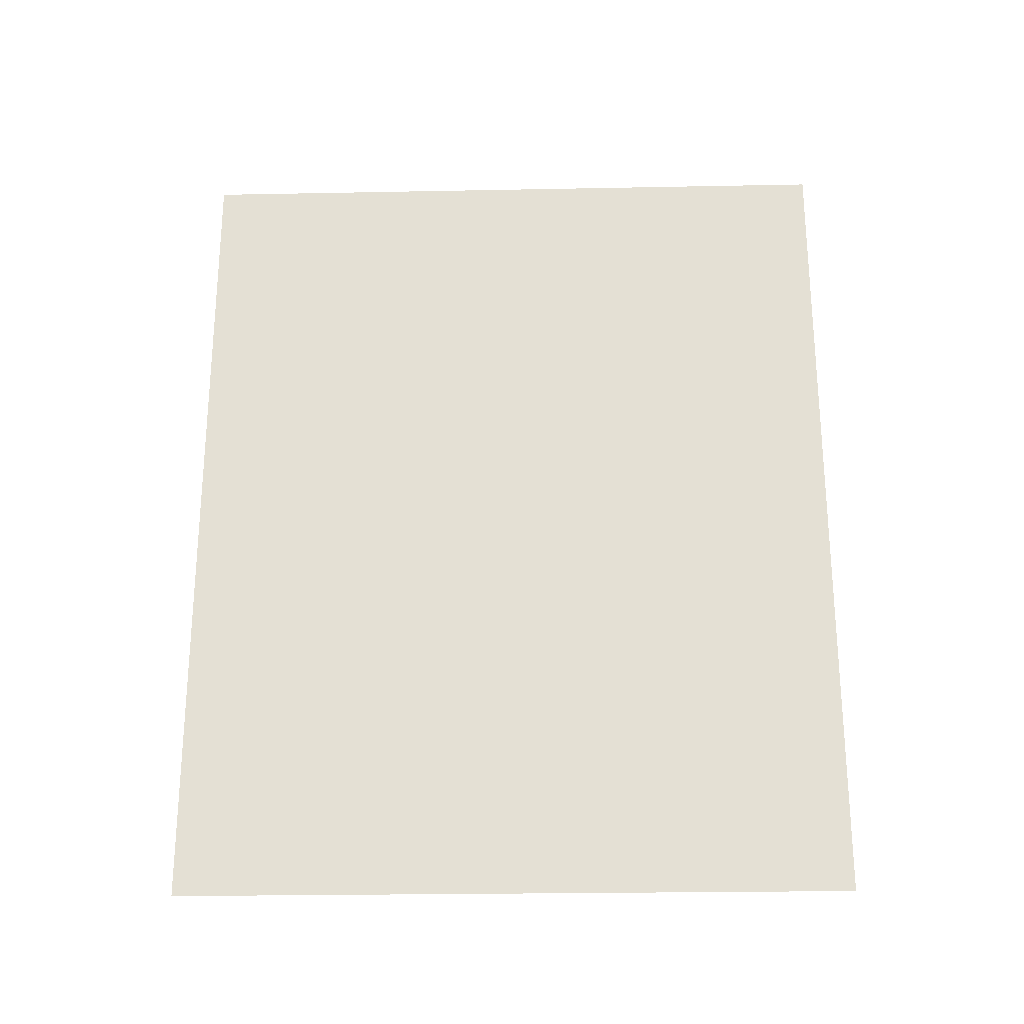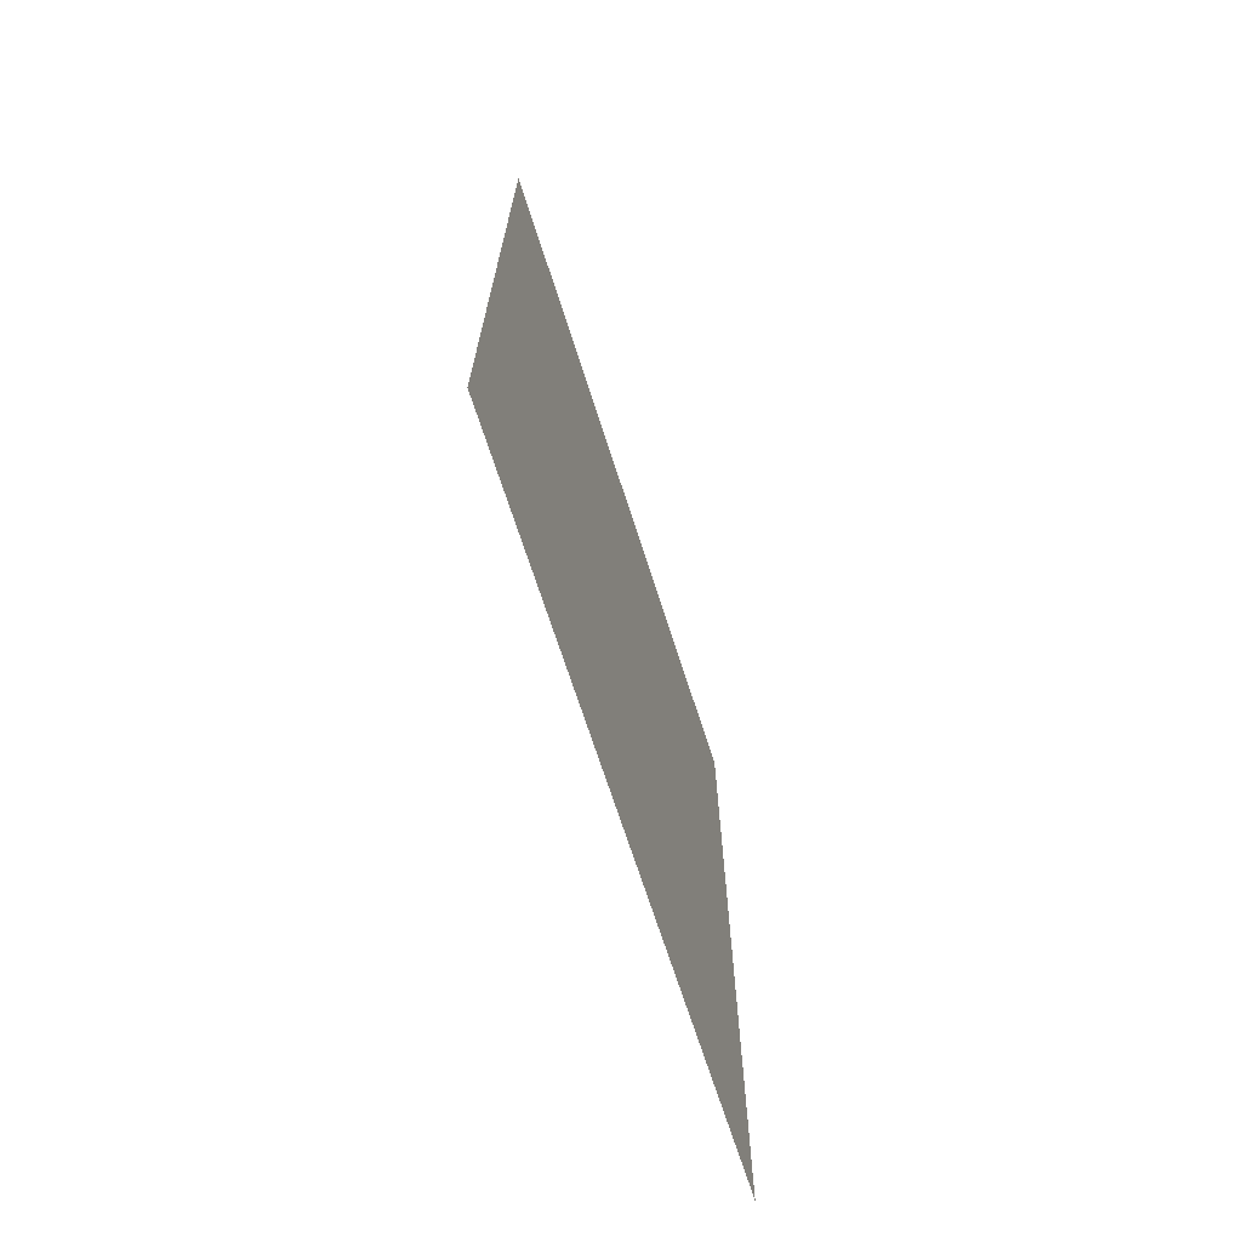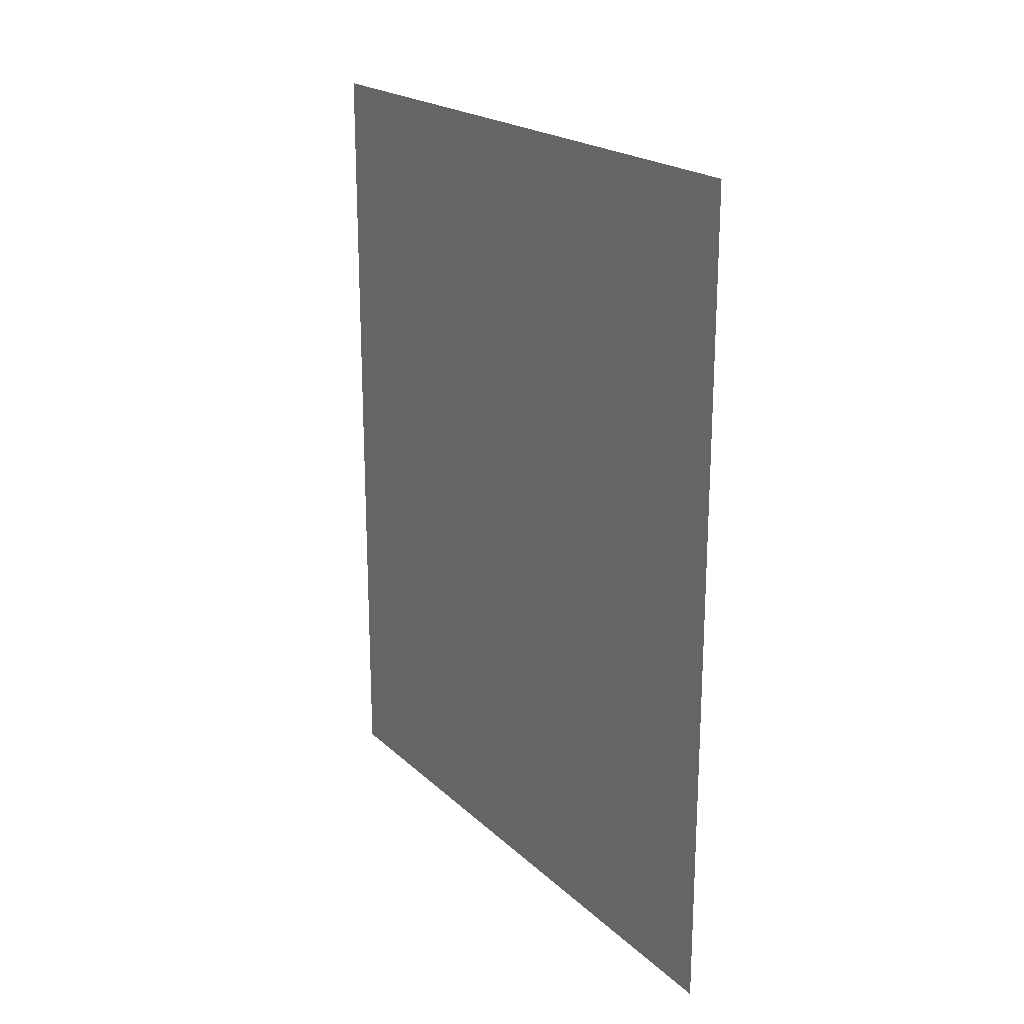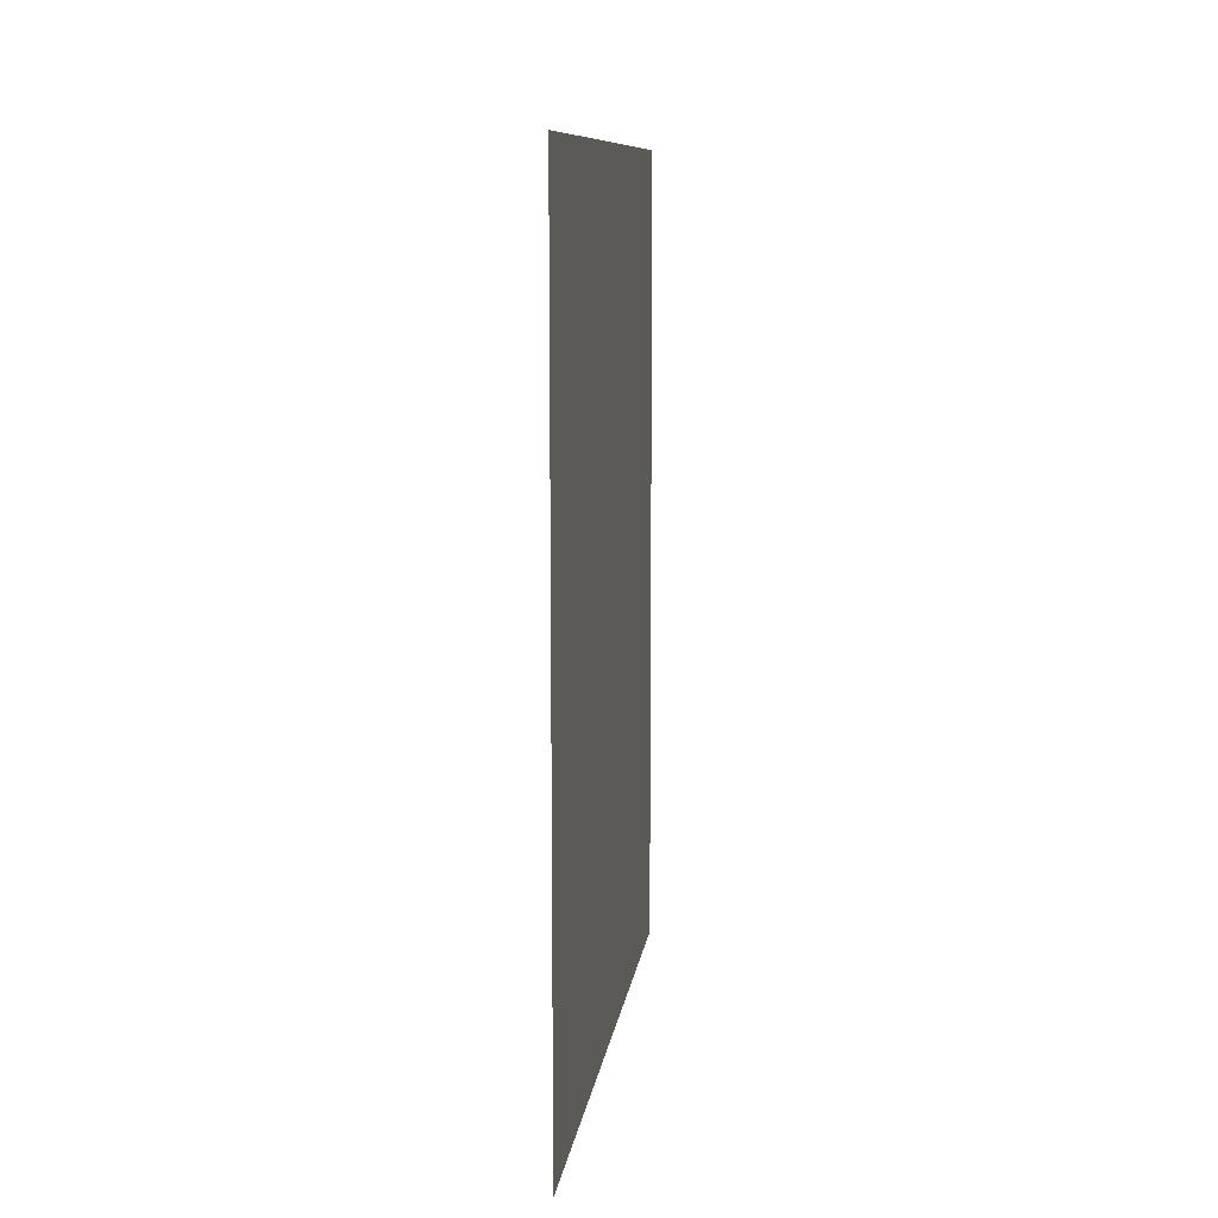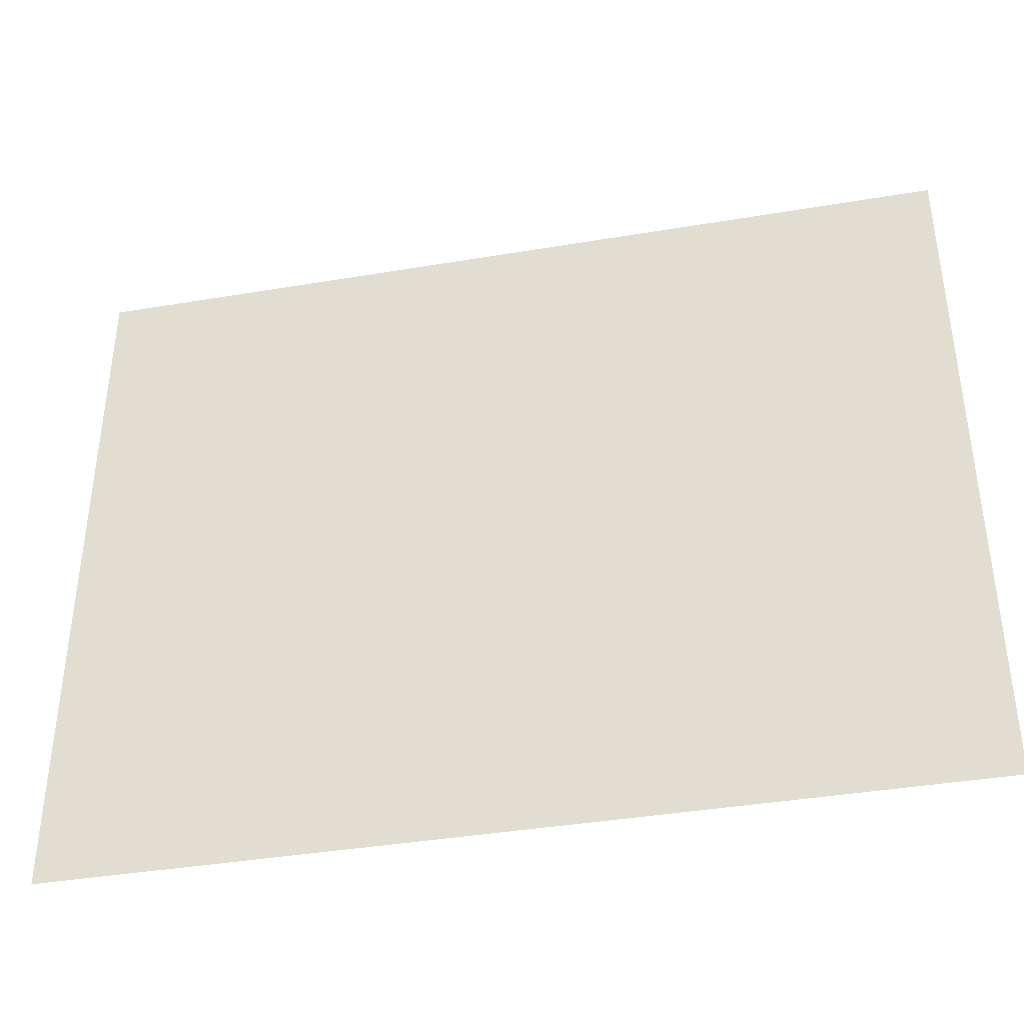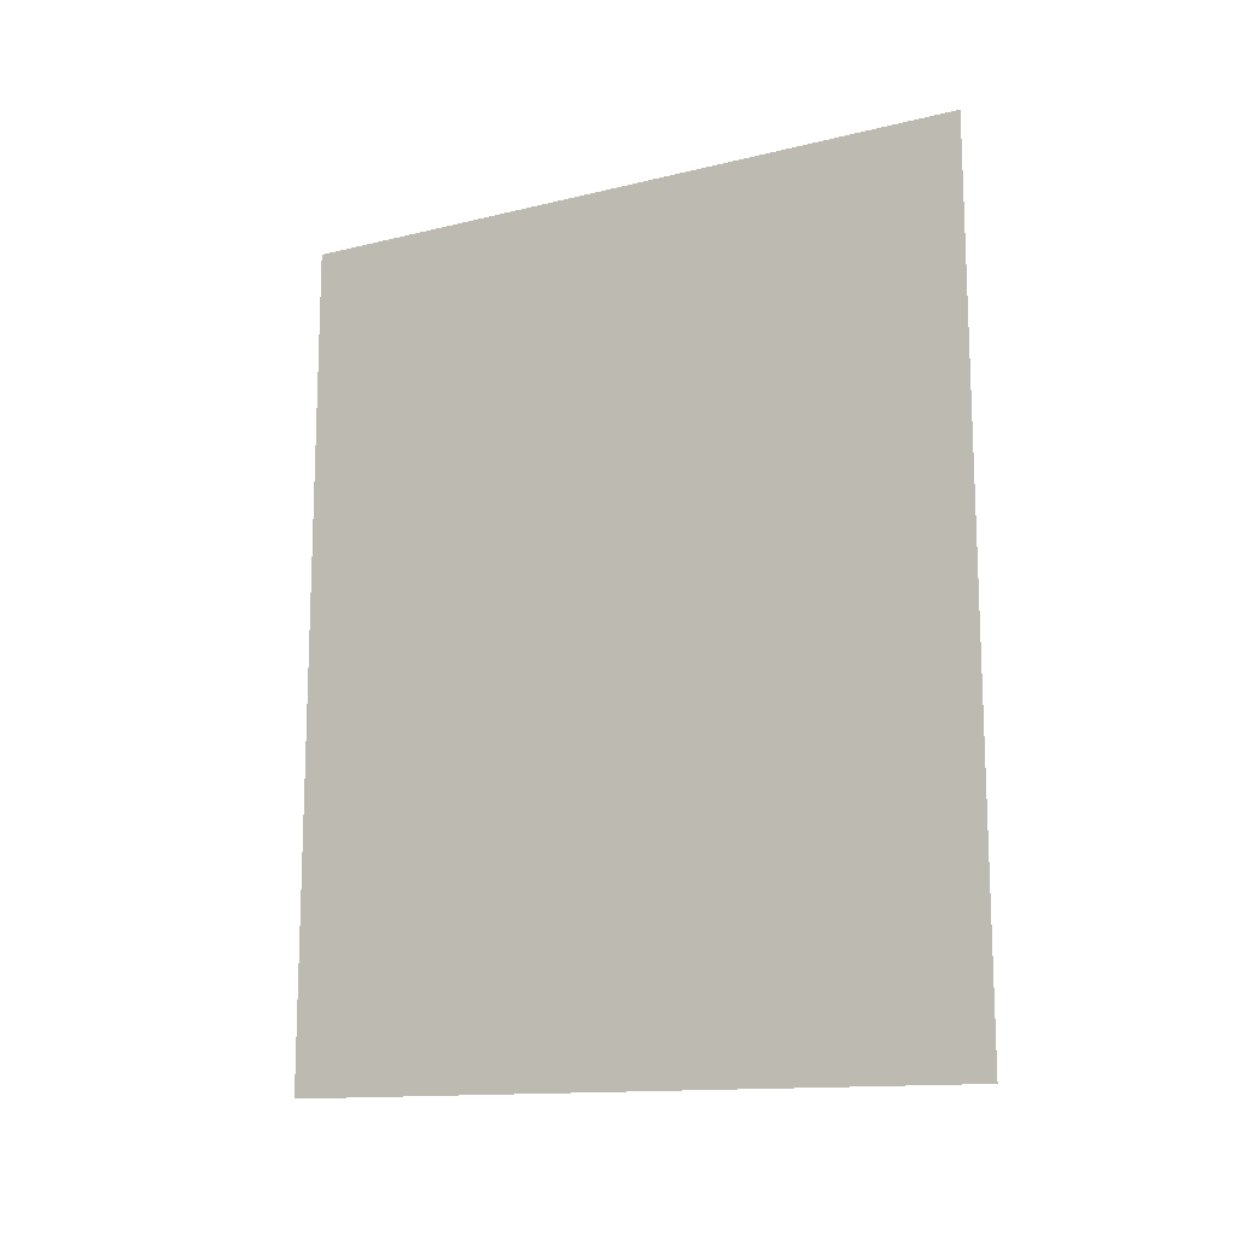
<metadata>
{"format":"obj","ext":"obj","renderer":"f3d","projection":"perspective","resolution":1024,"background":"white","views":[{"elev":-24.8,"azim":91.8,"up":"+Y"},{"elev":-69.6,"azim":17.8,"up":"+Y"},{"elev":20.7,"azim":147.7,"up":"+Y"},{"elev":10.1,"azim":7.5,"up":"+Y"},{"elev":-39.6,"azim":-78.2,"up":"+Z"},{"elev":-13.8,"azim":118.5,"up":"+Y"}]}
</metadata>
<code>
v -2.449 -8.847 0.7
v -2.449 -7.251 0.7
v -2.449 -8.847 2
v -2.449 -7.251 2
f 1 2 3
f 2 3 4

</code>
